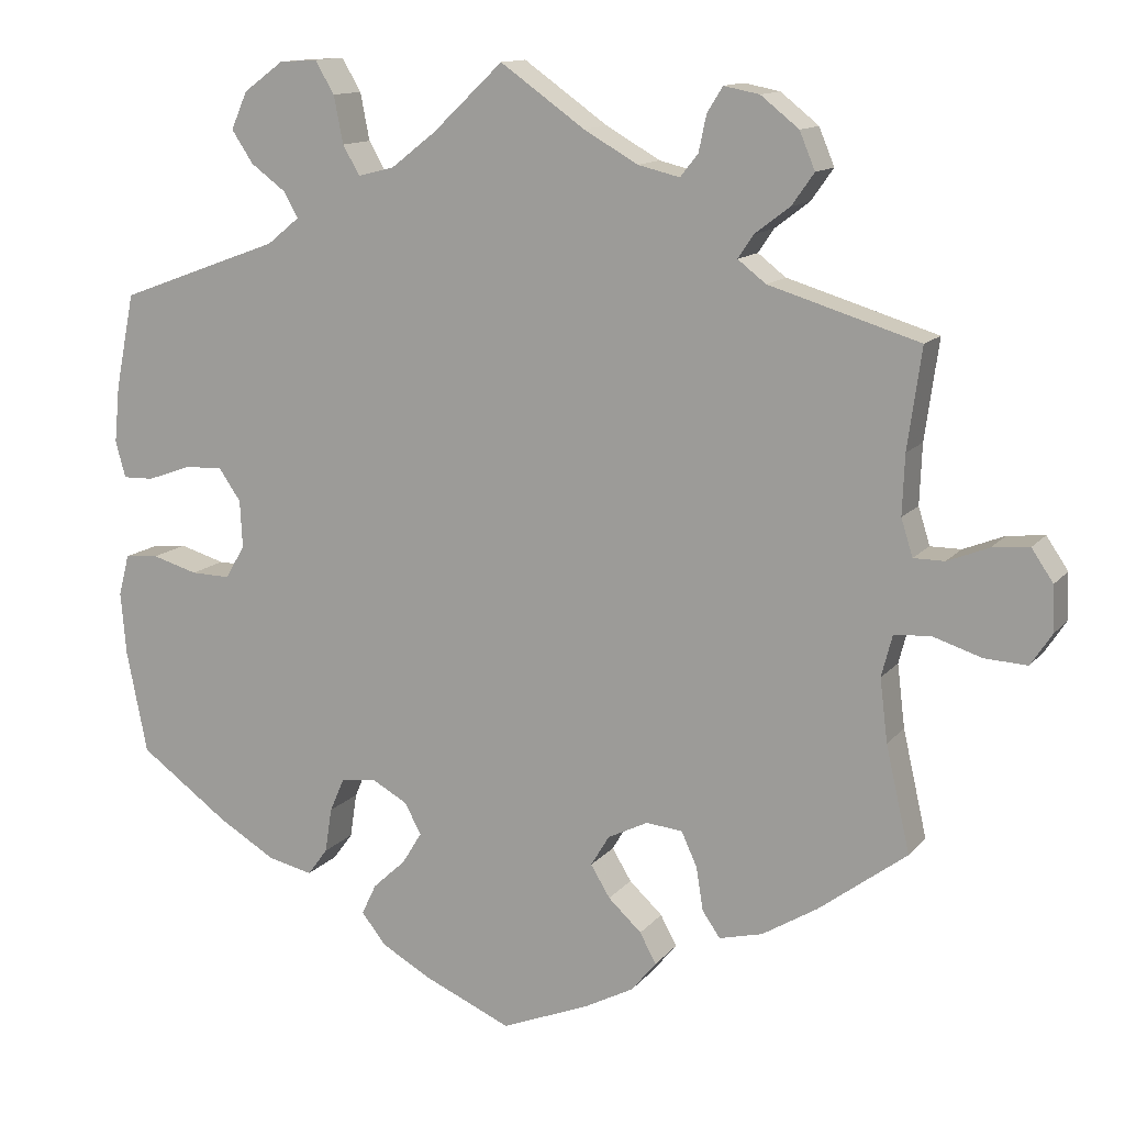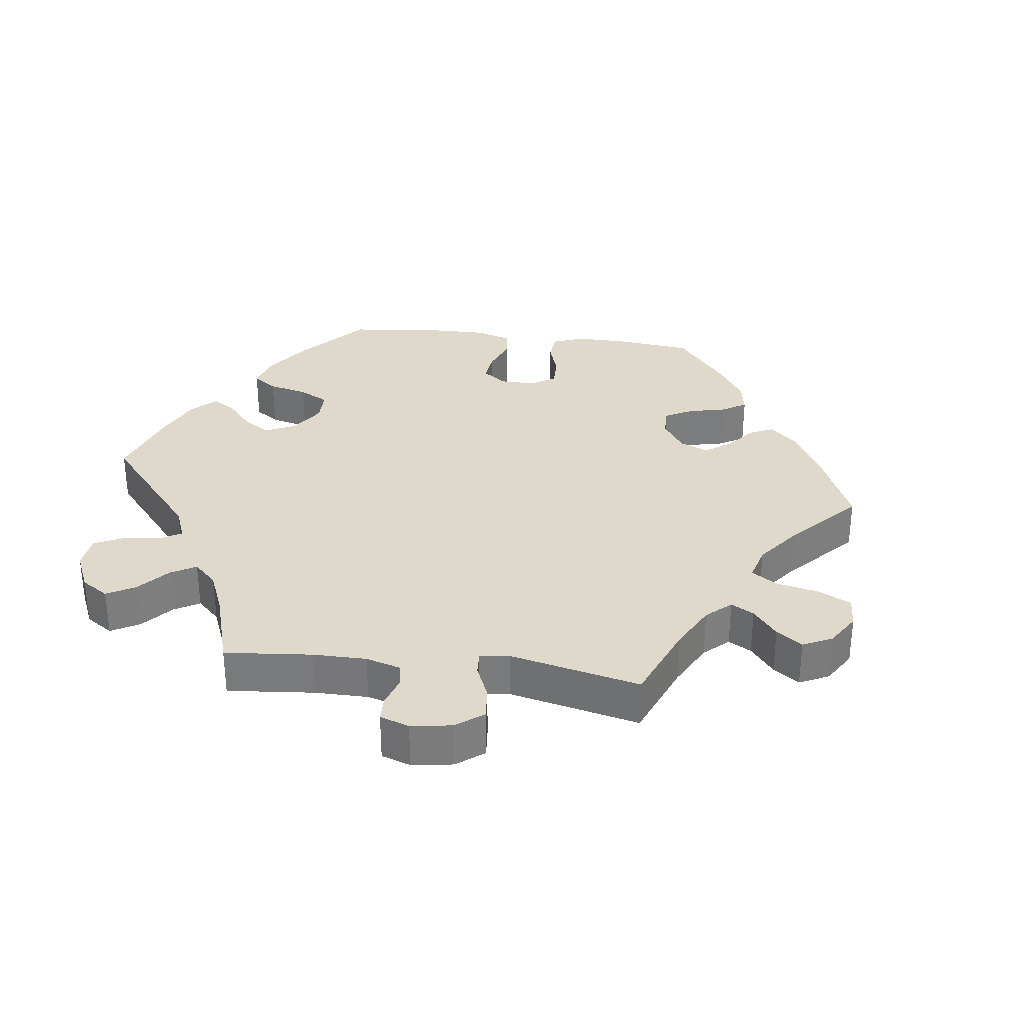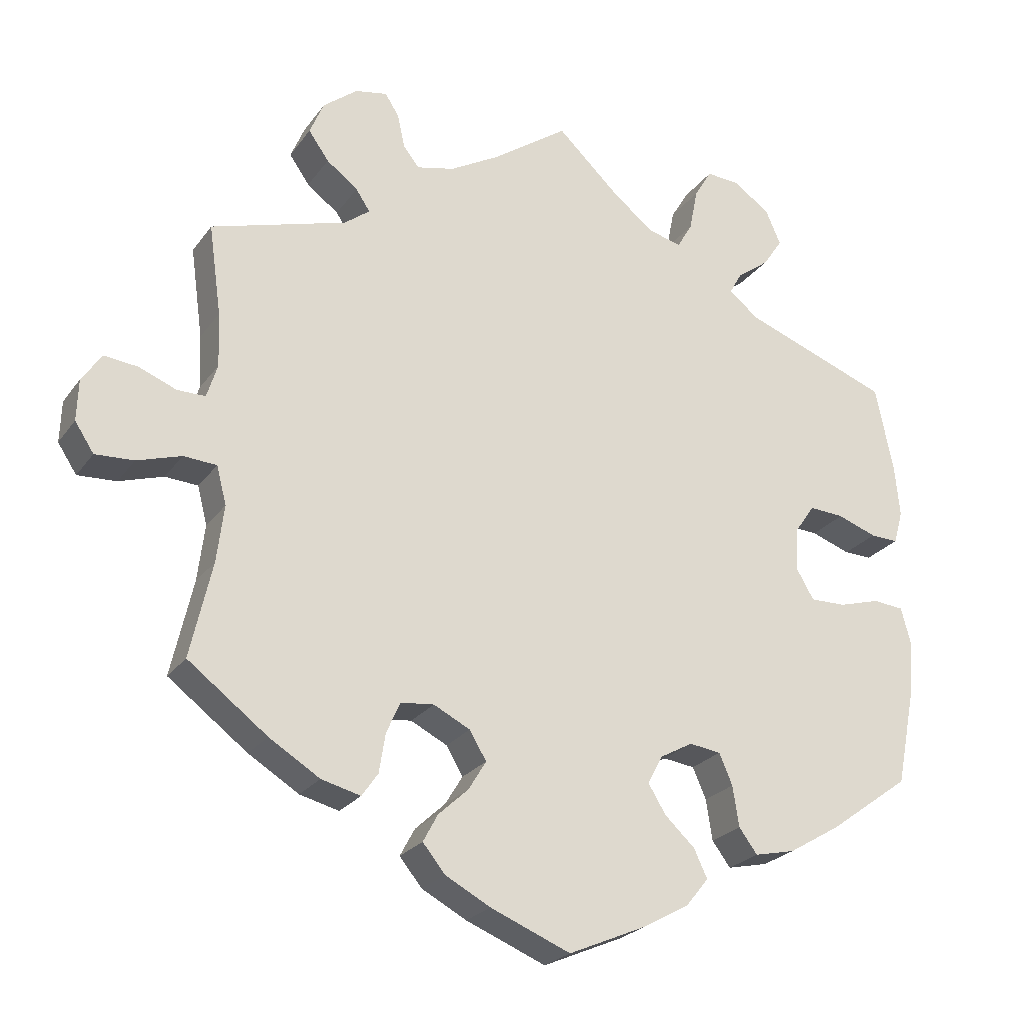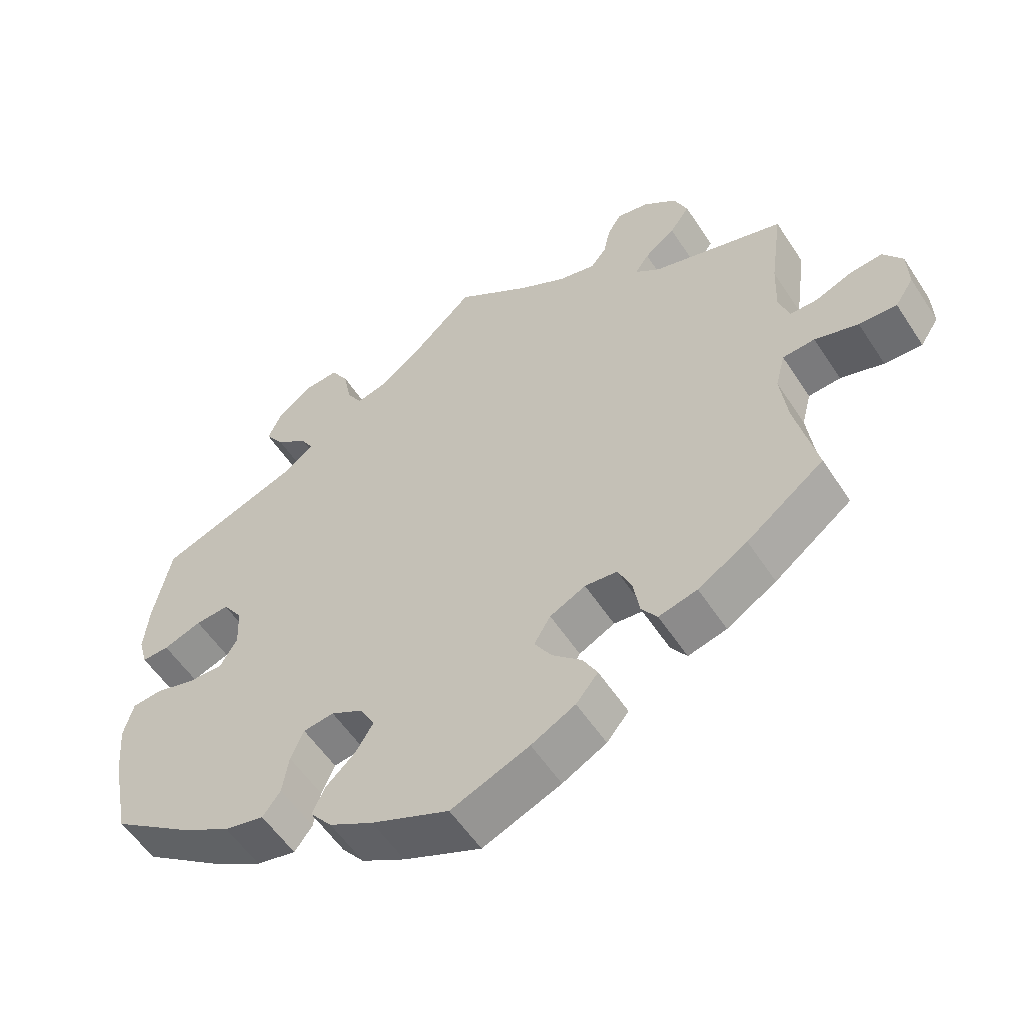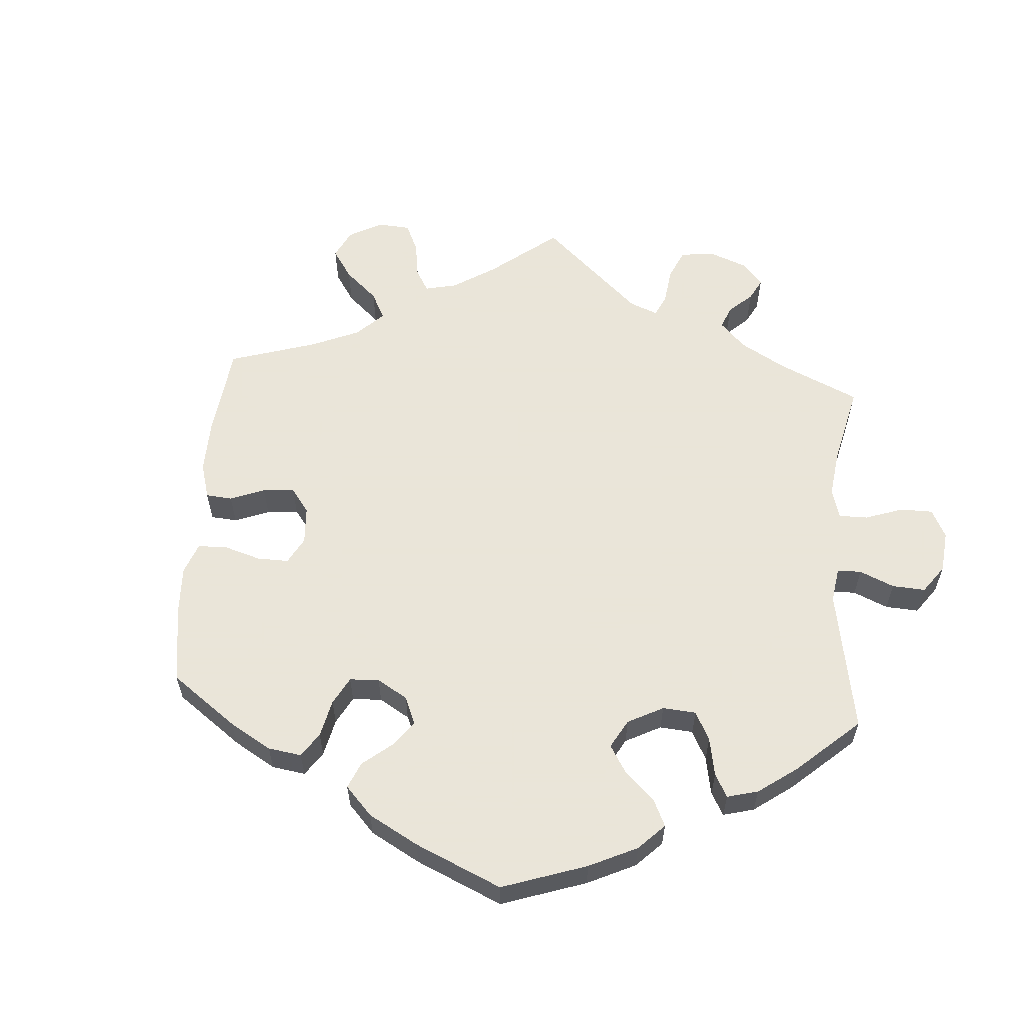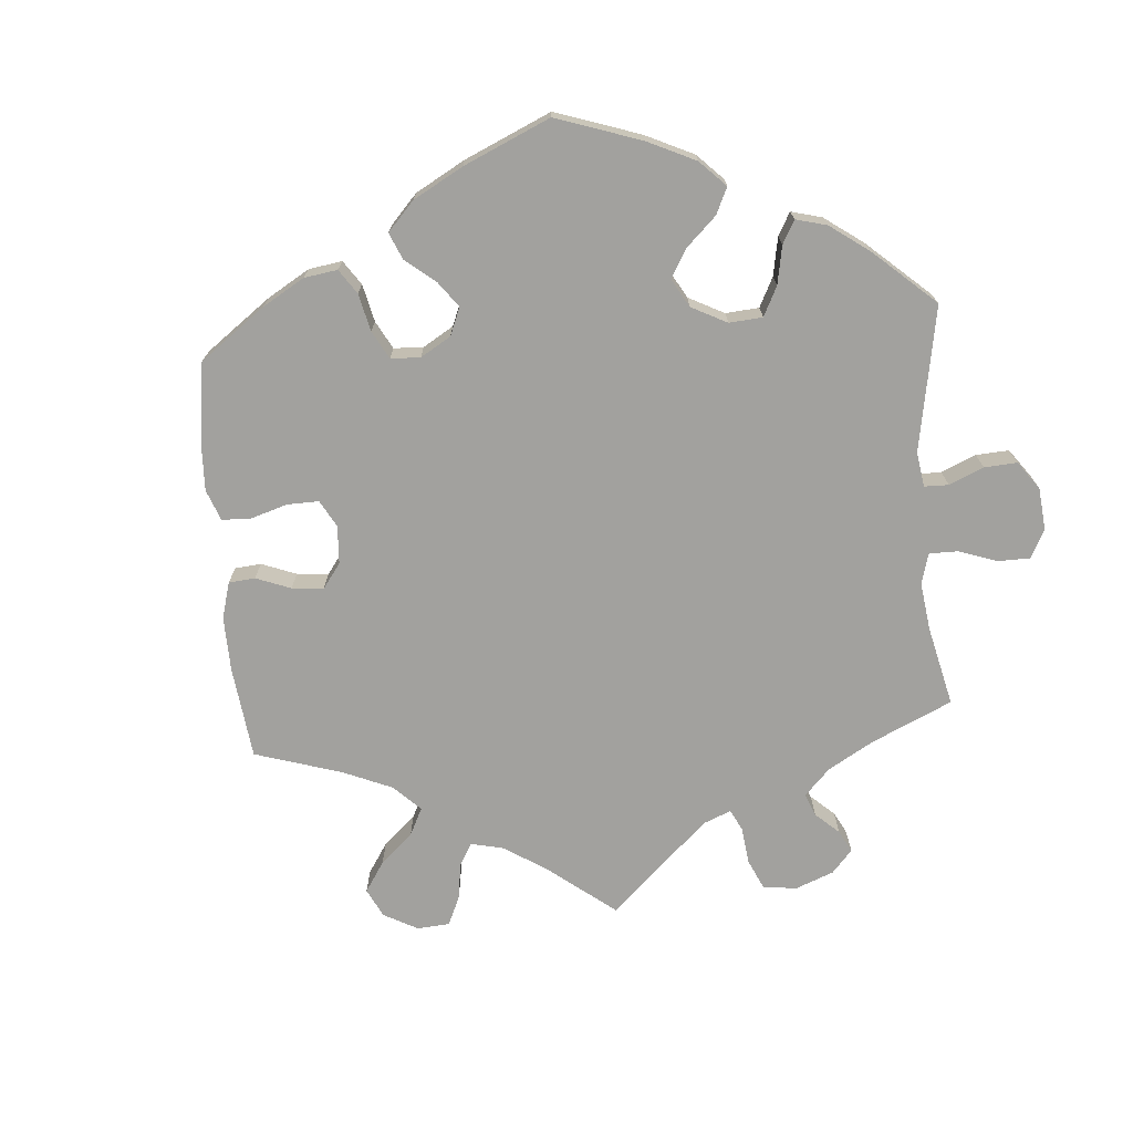
<metadata>
{"format":"obj","ext":"obj","renderer":"f3d","projection":"perspective","resolution":1024,"background":"white","views":[{"elev":12.9,"azim":24.0,"up":"+Z"},{"elev":31.7,"azim":37.3,"up":"+Y"},{"elev":-24.3,"azim":153.0,"up":"+Z"},{"elev":-56.0,"azim":32.8,"up":"+Z"},{"elev":58.6,"azim":-115.7,"up":"+Y"},{"elev":-72.1,"azim":-115.4,"up":"+Y"}]}
</metadata>
<code>
v 0.189 0.07 -0.462
v 0.352 0.07 -0.439
v 0.372 0.07 0.461
v -0.304 0.07 0.615
v -0.403 0.07 -0.056
v 0.264 0.07 -0.364
v -0.347 0.07 -0.438
v 0.537 0.07 -0.31
v 0.62 0.07 -0.056
v 0.343 0.07 0.369
v 0.537 0.07 0.31
v 0.675 0.07 -0.059
v -0.378 0.07 -0.013
v -0.377 0.07 0.529
v 0.401 0.07 0.502
v -0.564 0.07 -0.176
v -0.556 0.07 0.066
v 0.121 0.07 -0.381
v 0.519 0.07 0.181
v -0.122 0.07 -0.374
v -0.513 0.07 -0.038
v 0 0.07 -0.62
v 0.21 0.07 -0.501
v -0.263 0.07 -0.416
v 0 0.07 0.62
v -0.303 0.07 0.453
v -0.143 0.07 -0.334
v 0.672 0.07 0.082
v 0.145 0.07 -0.341
v -0.196 0.07 0.477
v 0.424 0.07 -0.395
v 0.332 0.07 0.589
v -0.571 0.07 -0.095
v -0.421 0.07 -0.394
v -0.255 0.07 0.618
v -0.537 0.07 -0.31
v -0.091 0.07 0.534
v 0.624 0.07 0.077
v 0.557 0.07 -0.036
v -0.537 0.07 0.31
v 0.496 0.07 -0.093
v 0.114 0.07 -0.574
v 0.516 0.07 0.104
v 0.327 0.07 0.427
v 0.307 0.07 0.397
v -0.557 0.07 -0.042
v 0.51 0.07 -0.039
v -0.254 0.07 -0.358
v 0.178 0.07 -0.54
v -0.209 0.07 -0.495
v -0.285 0.07 0.421
v 0.179 0.07 0.503
v -0.46 0.07 0.087
v -0.381 0.07 0.048
v -0.349 0.07 0.487
v 0.109 0.07 0.543
v -0.235 0.07 -0.314
v -0.562 0.07 0.186
v -0.569 0.07 0.113
v 0.256 0.07 0.519
v -0.454 0.07 -0.055
v -0.41 0.07 0.09
v -0.23 0.07 0.576
v -0.516 0.07 0.067
v -0.289 0.07 -0.451
v 0.531 0.07 0.056
v 0.197 0.07 -0.315
v -0.149 0.07 0.489
v 0.7 0.07 0.041
v -0.113 0.07 -0.571
v 0.244 0.07 -0.32
v -0.218 0.07 0.515
v -0.147 0.07 -0.415
v -0.356 0.07 0.577
v 0.296 0.07 -0.453
v 0.273 0.07 -0.42
v -0.327 0.07 0.387
v 0.702 0.07 -0.018
v 0.506 0.07 -0.174
v -0.19 0.07 -0.308
v 0.146 0.07 -0.422
v 0.266 0.07 0.566
v 0.381 0.07 0.55
v 0.233 0.07 0.49
v 0.286 0.07 0.598
v -0.177 0.07 -0.535
v -0.19 0.07 -0.455
v 0.571 0.07 0.056
v 0.189 -0 -0.462
v 0.352 -0 -0.439
v 0.372 -0 0.461
v -0.304 -0 0.615
v -0.403 -0 -0.056
v 0.264 -0 -0.364
v -0.347 -0 -0.438
v 0.537 -0 -0.31
v 0.62 -0 -0.056
v 0.343 -0 0.369
v 0.537 -0 0.31
v 0.675 -0 -0.059
v -0.378 -0 -0.013
v -0.377 -0 0.529
v 0.401 -0 0.502
v -0.564 -0 -0.176
v -0.556 -0 0.066
v 0.121 -0 -0.381
v 0.519 -0 0.181
v -0.122 -0 -0.374
v -0.513 -0 -0.038
v 0 -0 -0.62
v 0.21 -0 -0.501
v -0.263 -0 -0.416
v 0 -0 0.62
v -0.303 -0 0.453
v -0.143 -0 -0.334
v 0.672 -0 0.082
v 0.145 -0 -0.341
v -0.196 -0 0.477
v 0.424 -0 -0.395
v 0.332 -0 0.589
v -0.571 -0 -0.095
v -0.421 -0 -0.394
v -0.255 -0 0.618
v -0.537 -0 -0.31
v -0.091 -0 0.534
v 0.624 -0 0.077
v 0.557 -0 -0.036
v -0.537 -0 0.31
v 0.496 -0 -0.093
v 0.114 -0 -0.574
v 0.516 -0 0.104
v 0.327 -0 0.427
v 0.307 -0 0.397
v -0.557 -0 -0.042
v 0.51 -0 -0.039
v -0.254 -0 -0.358
v 0.178 -0 -0.54
v -0.209 -0 -0.495
v -0.285 -0 0.421
v 0.179 -0 0.503
v -0.46 -0 0.087
v -0.381 -0 0.048
v -0.349 -0 0.487
v 0.109 -0 0.543
v -0.235 -0 -0.314
v -0.562 -0 0.186
v -0.569 -0 0.113
v 0.256 -0 0.519
v -0.454 -0 -0.055
v -0.41 -0 0.09
v -0.23 -0 0.576
v -0.516 -0 0.067
v -0.289 -0 -0.451
v 0.531 -0 0.056
v 0.197 -0 -0.315
v -0.149 -0 0.489
v 0.7 -0 0.041
v -0.113 -0 -0.571
v 0.244 -0 -0.32
v -0.218 -0 0.515
v -0.147 -0 -0.415
v -0.356 -0 0.577
v 0.296 -0 -0.453
v 0.273 -0 -0.42
v -0.327 -0 0.387
v 0.702 -0 -0.018
v 0.506 -0 -0.174
v -0.19 -0 -0.308
v 0.146 -0 -0.422
v 0.266 -0 0.566
v 0.381 -0 0.55
v 0.233 -0 0.49
v 0.286 -0 0.598
v -0.177 -0 -0.535
v -0.19 -0 -0.455
v 0.571 -0 0.056
f 48 24 65 7
f 57 48 7 34
f 86 50 87 73
f 86 73 20
f 70 86 20
f 22 70 20
f 42 22 20
f 49 42 20 27
f 81 1 23 49
f 18 81 49 27
f 2 75 76 6
f 2 6 71
f 79 8 31 2
f 41 79 2 71
f 47 41 71 67
f 78 12 9 39
f 78 39 47
f 69 78 47
f 88 38 28 69
f 66 88 69 47
f 43 66 47 67
f 10 11 19
f 45 10 19 43
f 83 15 3 44
f 83 44 45
f 32 83 45
f 60 82 85 32
f 84 60 32 45
f 52 84 45 43
f 37 25 56
f 68 37 56 52
f 30 68 52 43
f 4 35 63 72
f 4 72 30
f 74 4 30
f 26 55 14 74
f 51 26 74 30
f 77 51 30 43
f 53 64 17 59
f 62 53 59 58
f 33 46 21 61
f 33 61 5
f 16 33 5
f 57 34 36 16
f 29 18 27 80
f 43 67 29 80
f 62 58 40 77
f 54 62 77 43
f 13 54 43 80
f 80 57 16 5
f 5 13 80
f 95 153 112 136
f 122 95 136 145
f 161 175 138 174
f 108 161 174
f 108 174 158
f 108 158 110
f 108 110 130
f 115 108 130 137
f 137 111 89 169
f 115 137 169 106
f 94 164 163 90
f 159 94 90
f 90 119 96 167
f 159 90 167 129
f 155 159 129 135
f 127 97 100 166
f 135 127 166
f 135 166 157
f 157 116 126 176
f 135 157 176 154
f 155 135 154 131
f 107 99 98
f 131 107 98 133
f 132 91 103 171
f 133 132 171
f 133 171 120
f 120 173 170 148
f 133 120 148 172
f 131 133 172 140
f 144 113 125
f 140 144 125 156
f 131 140 156 118
f 160 151 123 92
f 118 160 92
f 118 92 162
f 162 102 143 114
f 118 162 114 139
f 131 118 139 165
f 147 105 152 141
f 146 147 141 150
f 149 109 134 121
f 93 149 121
f 93 121 104
f 104 124 122 145
f 168 115 106 117
f 168 117 155 131
f 165 128 146 150
f 131 165 150 142
f 168 131 142 101
f 93 104 145 168
f 168 101 93
f 16 104 121 33
f 33 121 134 46
f 46 134 109 21
f 21 109 149 61
f 61 149 93 5
f 5 93 101 13
f 13 101 142 54
f 54 142 150 62
f 62 150 141 53
f 53 141 152 64
f 64 152 105 17
f 17 105 147 59
f 59 147 146 58
f 58 146 128 40
f 40 128 165 77
f 77 165 139 51
f 51 139 114 26
f 26 114 143 55
f 55 143 102 14
f 14 102 162 74
f 74 162 92 4
f 4 92 123 35
f 35 123 151 63
f 63 151 160 72
f 72 160 118 30
f 30 118 156 68
f 68 156 125 37
f 37 125 113 25
f 25 113 144 56
f 56 144 140 52
f 52 140 172 84
f 84 172 148 60
f 60 148 170 82
f 82 170 173 85
f 85 173 120 32
f 32 120 171 83
f 83 171 103 15
f 15 103 91 3
f 3 91 132 44
f 44 132 133 45
f 45 133 98 10
f 10 98 99 11
f 11 99 107 19
f 19 107 131 43
f 43 131 154 66
f 66 154 176 88
f 88 176 126 38
f 38 126 116 28
f 28 116 157 69
f 69 157 166 78
f 78 166 100 12
f 12 100 97 9
f 9 97 127 39
f 39 127 135 47
f 47 135 129 41
f 41 129 167 79
f 79 167 96 8
f 8 96 119 31
f 31 119 90 2
f 2 90 163 75
f 75 163 164 76
f 76 164 94 6
f 6 94 159 71
f 71 159 155 67
f 67 155 117 29
f 29 117 106 18
f 18 106 169 81
f 81 169 89 1
f 1 89 111 23
f 23 111 137 49
f 49 137 130 42
f 42 130 110 22
f 22 110 158 70
f 70 158 174 86
f 86 174 138 50
f 50 138 175 87
f 87 175 161 73
f 73 161 108 20
f 20 108 115 27
f 27 115 168 80
f 80 168 145 57
f 57 145 136 48
f 48 136 112 24
f 24 112 153 65
f 65 153 95 7
f 7 95 122 34
f 34 122 124 36
f 36 124 104 16

</code>
